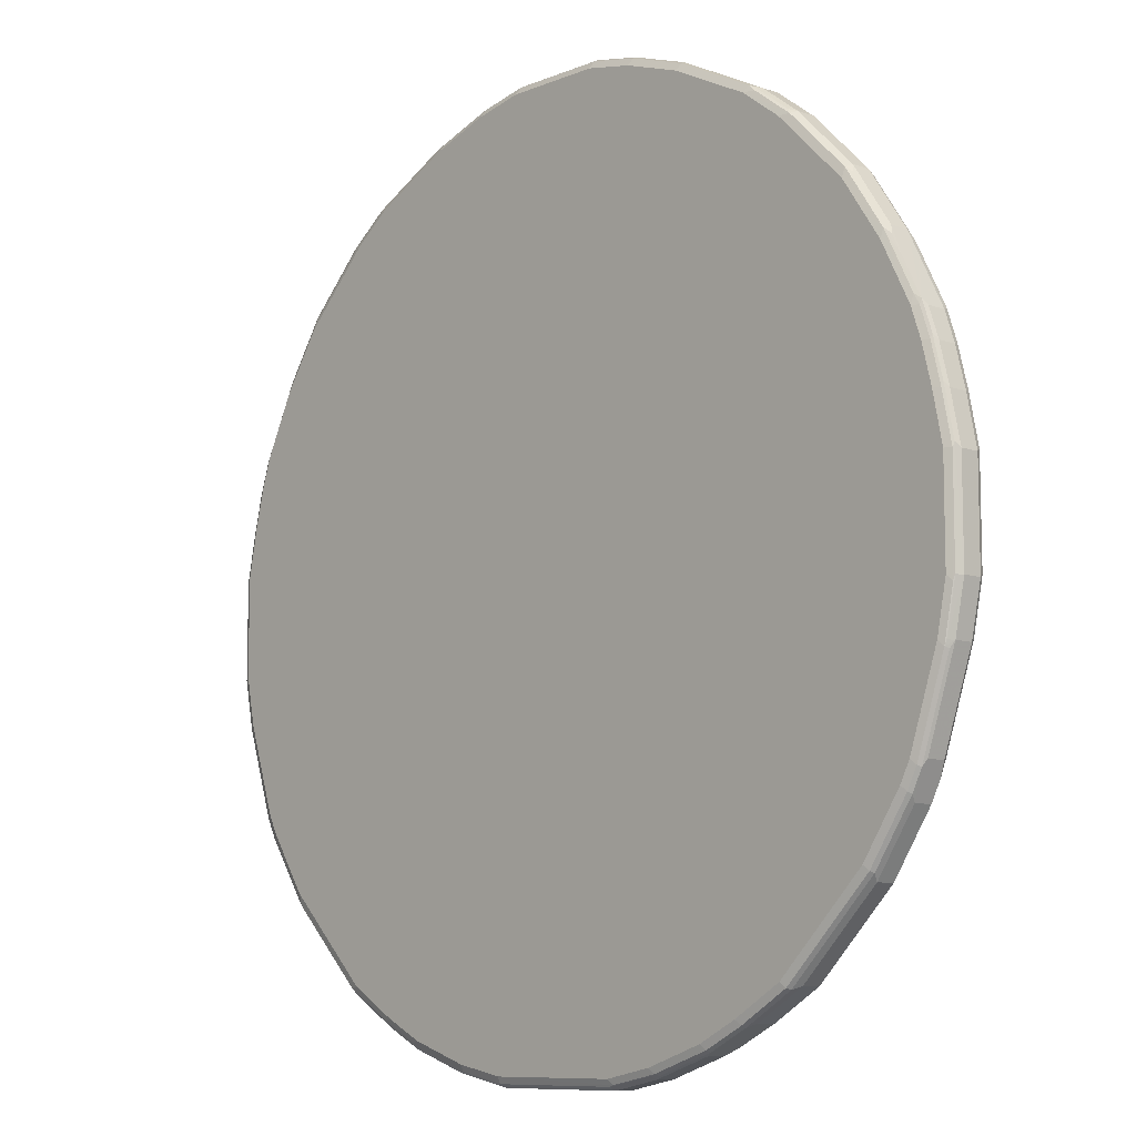
<metadata>
{"format":"obj","ext":"obj","renderer":"f3d","projection":"perspective","resolution":1024,"background":"white","views":[{"elev":-9.1,"azim":47.0,"up":"+Z"}]}
</metadata>
<code>
v 0.1481 0.02116 -0.9734
v 0.141 0.03526 -0.9661
v 0.2468 0.03526 -0.945
v 0.2538 0.02116 -0.952
v 0.1481 -0.02116 -0.9734
v -0.1481 0.02116 -0.9734
v 0.1481 0.04232 -0.952
v -0.1551 0.03526 -0.9661
v 0.2538 0.04232 -0.9309
v 0.3737 0.03526 -0.9027
v 0.2645 0.03174 -0.9415
v 0.3807 0.02116 -0.9097
v 0.2538 -0.02116 -0.952
v 0.2538 -0.03526 -0.945
v 0.1481 -0.03526 -0.9661
v -0.1585 -0.03174 -0.968
v -0.1481 -0.02116 -0.9734
v -0.2538 0.02116 -0.952
v -0.2609 0.03526 -0.945
v -0.1481 0.04232 -0.952
v 0.3807 0.04232 -0.8886
v 0.3914 0.03174 -0.8992
v 0.4089 0.02821 -0.8956
v 0.4937 0.02821 -0.8533
v 0.3807 -0.02116 -0.9097
v 0.2679 -0.02821 -0.945
v 0.2645 -0.03703 -0.9415
v 0.1585 -0.03703 -0.9627
v -0.1481 -0.03526 -0.9661
v -0.2645 -0.03174 -0.9469
v -0.2538 -0.02116 -0.952
v -0.3807 0.02116 -0.9097
v -0.3878 0.03526 -0.9027
v -0.2538 0.04232 -0.9309
v 0.3985 0.03879 -0.8851
v 0.4653 0.04232 -0.8463
v 0.476 0.03174 -0.8569
v 0.4831 0.03879 -0.8428
v 0.5995 0.02821 -0.7899
v 0.4937 -0.0141 -0.8533
v 0.3948 -0.02821 -0.9027
v 0.3914 -0.03703 -0.8992
v 0.2538 -0.04232 -0.9309
v 0.1481 -0.04232 -0.952
v -0.1481 -0.04232 -0.952
v -0.2538 -0.03526 -0.945
v -0.3914 -0.03174 -0.9046
v -0.3807 -0.02116 -0.9097
v -0.3967 0.03174 -0.8992
v -0.4937 0.02116 -0.8533
v -0.3807 0.04232 -0.8886
v -0.4724 0.03526 -0.8604
v 0.5713 0.04232 -0.7828
v 0.5888 0.03879 -0.7794
v 0.5995 -0.0141 -0.7899
v 0.7687 0.02821 -0.6206
v 0.5854 -0.02821 -0.7969
v 0.4794 -0.02821 -0.8604
v 0.3807 -0.04232 -0.8886
v 0.476 -0.03703 -0.8569
v -0.2538 -0.04232 -0.9309
v -0.3807 -0.03526 -0.9027
v -0.4019 -0.03703 -0.8912
v -0.4867 -0.03703 -0.8489
v -0.476 -0.03174 -0.8623
v -0.4813 0.03174 -0.8569
v -0.4937 -0.02116 -0.8533
v -0.5995 0.02116 -0.7899
v -0.4653 0.04232 -0.8463
v -0.5783 0.03526 -0.7969
v -0.4892 0.03703 -0.8463
v 0.7616 0.04232 -0.5924
v 0.7582 0.03879 -0.61
v 0.7687 -0.0141 -0.6206
v 0.8533 0.02821 -0.4937
v 0.5818 -0.03703 -0.7935
v 0.7757 -0.02821 -0.6065
v 0.4653 -0.04232 -0.8463
v 0.5713 -0.04232 -0.7828
v -0.3807 -0.04232 -0.8886
v -0.4653 -0.04232 -0.8463
v -0.5713 -0.04232 -0.7828
v -0.5924 -0.03703 -0.7855
v -0.5818 -0.03174 -0.7986
v -0.5995 -0.02116 -0.7899
v -0.5871 0.03174 -0.7935
v -0.5951 0.03703 -0.7828
v -0.7687 0.02116 -0.6206
v -0.5713 0.04232 -0.7828
v 0.804 0.04232 -0.529
v 0.8428 0.03879 -0.4831
v 0.8533 -0.0141 -0.4937
v 0.8569 0.03174 -0.476
v 0.8781 0.03174 -0.4337
v 0.8745 0.02821 -0.4512
v 0.8886 0.02116 -0.423
v 0.7723 -0.03703 -0.6029
v 0.8181 -0.02821 -0.5431
v 0.7616 -0.04232 -0.5924
v -0.7616 -0.04232 -0.5924
v -0.7616 -0.03703 -0.6163
v -0.7687 -0.02116 -0.6206
v -0.7643 0.03703 -0.6136
v -0.8533 0.02116 -0.4937
v -0.8623 0.03174 -0.476
v -0.7775 0.03174 -0.6029
v -0.7616 0.04232 -0.5924
v 0.8463 0.04232 -0.4653
v 0.864 0.03879 -0.4408
v 0.8886 -0.02116 -0.423
v 0.8815 -0.02821 -0.4371
v 0.8604 -0.02821 -0.4794
v 0.8674 0.04232 -0.423
v 0.8815 0.03526 -0.416
v 0.9415 0.03174 -0.2433
v 0.952 0.02116 -0.2327
v 0.8569 -0.03703 -0.476
v 0.804 -0.04232 -0.529
v -0.804 -0.04232 -0.529
v -0.804 -0.03703 -0.5528
v -0.7757 -0.03526 -0.5995
v -0.7723 -0.03174 -0.6083
v -0.8533 -0.02116 -0.4937
v -0.8489 0.03703 -0.4867
v -0.8834 0.03174 -0.4337
v -0.804 0.04232 -0.529
v 0.952 -0.02116 -0.2327
v 0.945 -0.02821 -0.2468
v 0.8781 -0.03703 -0.4337
v 0.9309 0.04232 -0.2327
v 0.945 0.03526 -0.2256
v 0.9734 0.02116 -0.1269
v 0.8463 -0.04232 -0.4653
v -0.8463 -0.04232 -0.4653
v -0.8463 -0.03703 -0.4892
v -0.8181 -0.03526 -0.536
v -0.8569 -0.03174 -0.4813
v -0.8781 -0.03174 -0.439
v -0.8886 -0.02116 -0.423
v -0.8701 0.03703 -0.4442
v -0.8674 0.04232 -0.423
v -0.8463 0.04232 -0.4653
v -0.8886 0.02116 -0.423
v -0.9469 0.03174 -0.2433
v -0.8815 0.03526 -0.423
v 0.9734 -0.02116 -0.1269
v 0.945 -0.03526 -0.2327
v 0.9415 -0.03703 -0.2433
v 0.8674 -0.04232 -0.423
v 0.952 0.04232 -0.1269
v 0.9661 0.03526 -0.1199
v 0.9734 0.02116 0.08461
v -0.8674 -0.04232 -0.423
v -0.8604 -0.03526 -0.4724
v -0.8815 -0.03526 -0.4301
v -0.952 -0.02116 -0.2327
v -0.9309 0.04232 -0.2327
v -0.952 0.02116 -0.2327
v -0.9734 0.02116 -0.1269
v -0.968 0.03174 -0.1374
v -0.9661 0.03526 -0.1269
v -0.945 0.03526 -0.2327
v 0.9734 -0.02116 0.08461
v 0.968 -0.03174 0.09509
v 0.9661 -0.03526 -0.1269
v 0.9627 -0.03703 -0.1374
v 0.952 -0.04232 -0.1269
v 0.9309 -0.04232 -0.2327
v 0.952 0.04232 0.08461
v 0.9661 0.03526 0.09166
v 0.945 0.03526 0.1974
v 0.952 0.02116 0.1904
v -0.9309 -0.04232 -0.2327
v -0.945 -0.03526 -0.2397
v -0.9734 -0.02116 -0.1269
v -0.952 0.04232 -0.1269
v -0.9734 0.02116 0.08461
v -0.9661 0.03526 0.08461
v -0.9627 0.03703 0.09509
v 0.952 -0.02116 0.1904
v 0.9469 -0.03174 0.2008
v 0.9661 -0.03526 0.08461
v 0.952 -0.04232 0.08461
v 0.9309 0.04232 0.1904
v 0.9238 0.03526 0.282
v 0.9309 0.02116 0.275
v -0.952 -0.04232 -0.1269
v -0.9661 -0.03526 -0.134
v -0.9734 -0.02116 0.08461
v -0.952 0.04232 0.08461
v -0.952 0.02116 0.1904
v -0.945 0.03526 0.1904
v -0.9415 0.03703 0.2008
v 0.9309 -0.02116 0.275
v 0.9257 -0.03174 0.2856
v 0.945 -0.03526 0.1904
v 0.9309 -0.04232 0.1904
v 0.9097 0.04232 0.275
v 0.9027 0.03526 0.3455
v 0.9097 0.02116 0.3384
v -0.952 -0.04232 0.08461
v -0.9661 -0.03526 0.07756
v -0.945 -0.03526 0.1833
v -0.952 -0.02116 0.1904
v -0.9309 0.04232 0.1904
v -0.9309 0.02116 0.275
v -0.9204 0.03703 0.2856
v 0.9097 -0.02116 0.3384
v 0.9238 -0.03526 0.275
v 0.9046 -0.03174 0.3491
v 0.9097 -0.04232 0.275
v 0.8886 0.04232 0.3384
v 0.8781 0.03174 0.3967
v 0.8992 0.03174 0.3542
v 0.8392 0.03526 0.4724
v 0.8322 0.02116 0.4937
v -0.9309 -0.04232 0.1904
v -0.9238 -0.03526 0.2679
v -0.9309 -0.02116 0.275
v -0.9097 0.04232 0.275
v -0.9097 0.02116 0.3384
v -0.9238 0.02821 0.2891
v -0.8992 0.03703 0.3491
v 0.9027 -0.03526 0.3384
v 0.8912 -0.03703 0.3596
v 0.8623 -0.03174 0.4337
v 0.8278 -0.03703 0.4867
v 0.8886 -0.04232 0.3384
v 0.8251 0.04232 0.4653
v 0.8358 0.03174 0.4813
v 0.8251 0.03703 0.4892
v 0.7969 0.03526 0.536
v 0.8322 -0.02116 0.4937
v 0.7475 0.02116 0.6206
v -0.9097 -0.04232 0.275
v -0.9027 -0.03526 0.3314
v -0.9204 -0.03174 0.2856
v -0.9097 -0.02116 0.3384
v -0.8886 0.04232 0.3384
v -0.8322 0.0141 0.4937
v -0.9027 0.02821 0.3525
v -0.8358 0.03703 0.476
v 0.8409 -0.03174 0.476
v 0.8251 -0.04232 0.4653
v 0.7432 -0.03703 0.6136
v 0.7828 -0.04232 0.529
v 0.7828 0.04232 0.529
v 0.7512 0.03174 0.6083
v 0.7828 0.03703 0.5528
v 0.7546 0.03526 0.5995
v 0.7475 -0.02116 0.6206
v 0.7405 0.03703 0.6163
v 0.6206 0.02116 0.7475
v -0.8886 -0.04232 0.3384
v -0.8992 -0.03174 0.3491
v -0.8956 -0.02821 0.3666
v -0.8322 -0.02821 0.4937
v -0.8251 0.04232 0.4653
v -0.7475 0.0141 0.6206
v -0.7969 0.02821 0.5431
v -0.8392 0.02821 0.4794
v -0.7828 0.04232 0.529
v -0.7512 0.03703 0.6029
v 0.7563 -0.03174 0.6029
v 0.7405 -0.04232 0.5924
v 0.6163 -0.03703 0.7405
v 0.7405 0.04232 0.5924
v 0.6206 -0.02116 0.7475
v 0.6136 0.03703 0.7432
v 0.6029 0.03174 0.7563
v 0.536 0.02116 0.811
v -0.8851 -0.03879 0.3561
v -0.8251 -0.04232 0.4653
v -0.8358 -0.03174 0.476
v -0.8217 -0.03879 0.4831
v -0.7475 -0.02821 0.6206
v -0.6206 0.0141 0.7475
v -0.7546 0.02821 0.6065
v -0.7405 0.04232 0.5924
v -0.6029 0.03703 0.7512
v 0.5924 -0.04232 0.7405
v 0.6083 -0.03174 0.7512
v 0.5236 -0.03174 0.8146
v 0.5149 -0.03526 0.8181
v 0.5315 -0.03703 0.804
v 0.5078 -0.04232 0.804
v 0.5924 0.04232 0.7405
v 0.536 -0.02116 0.811
v 0.529 0.03703 0.8066
v 0.5183 0.03174 0.8198
v 0.4337 0.03174 0.8623
v -0.7828 -0.04232 0.529
v -0.7371 -0.03879 0.61
v -0.6206 -0.02821 0.7475
v -0.536 0.0141 0.811
v -0.6065 0.02821 0.7546
v -0.5924 0.04232 0.7405
v -0.5183 0.03703 0.8146
v 0.3967 -0.03174 0.8781
v 0.3455 -0.03526 0.9027
v 0.3384 -0.04232 0.8886
v 0.5078 0.04232 0.804
v 0.4937 -0.02116 0.8322
v 0.4867 0.03703 0.8278
v 0.3491 0.03174 0.9046
v -0.7405 -0.04232 0.5924
v -0.61 -0.03879 0.7371
v -0.536 -0.02821 0.811
v -0.5219 0.02821 0.8181
v -0.5078 0.04232 0.804
v -0.3491 0.03703 0.8992
v 0.3384 -0.02116 0.9097
v 0.3542 -0.03174 0.8992
v 0.2186 -0.03526 0.945
v 0.2115 -0.04232 0.9309
v 0.3384 0.04232 0.8886
v 0.3596 0.03703 0.8912
v 0.3384 0.03526 0.9027
v 0.2856 0.03174 0.9257
v 0.3384 0.02116 0.9097
v -0.5924 -0.04232 0.7405
v -0.5254 -0.03879 0.8005
v -0.5183 -0.03174 0.8146
v -0.4937 -0.02821 0.8322
v -0.5078 0.02116 0.8251
v -0.3525 0.02821 0.9027
v -0.3384 0.04232 0.8886
v -0.2856 0.03703 0.9204
v 0.2115 -0.02116 0.952
v 0.1058 -0.02116 0.9734
v 0.1128 -0.03526 0.9661
v 0.1058 -0.04232 0.952
v 0.2115 0.04232 0.9309
v 0.2115 0.03526 0.945
v 0.222 0.03174 0.9469
v 0.2115 0.02116 0.952
v -0.5078 -0.04232 0.804
v -0.3561 -0.03879 0.8851
v -0.3491 -0.03174 0.8992
v -0.4937 0.0141 0.8322
v -0.3666 -0.02821 0.8956
v -0.3384 -0.02116 0.9097
v -0.3384 0.02116 0.9097
v -0.2256 0.02821 0.945
v -0.2115 0.04232 0.9309
v -0.222 0.03703 0.9415
v 0.1058 0.02116 0.9734
v -0.1058 -0.02116 0.9734
v -0.09871 -0.03526 0.9661
v -0.1058 -0.04232 0.952
v 0.1058 0.04232 0.952
v 0.1058 0.03526 0.9661
v 0.1162 0.03174 0.968
v -0.3384 -0.04232 0.8886
v -0.3314 -0.03526 0.9027
v -0.2856 -0.03174 0.9204
v -0.2115 -0.02116 0.952
v -0.2115 0.02116 0.952
v -0.1058 0.04232 0.952
v -0.2115 0.03526 0.945
v -0.1162 0.03703 0.9627
v -0.1058 0.02116 0.9734
v -0.2045 -0.03526 0.945
v -0.2115 -0.04232 0.9309
v -0.1058 0.03526 0.9661
v -0.222 -0.03174 0.9415
f 1 2 3
f 213 230 216
f 215 229 231
f 215 231 249
f 215 249 232
f 215 232 230
f 216 233 226
f 216 230 248
f 216 248 234
f 210 227 225
f 216 234 251
f 218 235 254
f 218 254 236
f 218 236 255
f 218 255 237
f 218 237 219
f 219 237 255
f 219 255 238
f 221 238 257
f 216 251 233
f 210 226 227
f 210 216 226
f 210 225 224
f 200 216 210
f 201 217 203
f 201 203 202
f 203 217 235
f 203 235 218
f 203 218 219
f 203 219 204
f 205 207 220
f 206 219 238
f 206 238 221
f 206 221 241
f 206 241 222
f 206 222 207
f 207 223 239
f 207 239 220
f 207 222 241
f 207 241 223
f 209 224 228
f 209 228 211
f 221 257 240
f 221 240 241
f 223 241 261
f 223 261 242
f 234 253 268
f 234 268 251
f 236 254 255
f 238 255 256
f 238 256 257
f 240 259 278
f 240 278 260
f 240 260 261
f 240 261 241
f 240 257 276
f 240 276 259
f 242 262 258
f 242 261 260
f 242 260 278
f 242 278 263
f 242 263 279
f 242 279 262
f 245 264 251
f 245 251 268
f 234 269 253
f 200 213 216
f 234 252 269
f 233 264 243
f 223 242 258
f 223 258 239
f 224 225 228
f 225 227 228
f 226 233 243
f 226 243 227
f 227 244 228
f 227 243 264
f 227 264 245
f 227 245 265
f 227 265 246
f 227 246 244
f 229 247 249
f 229 249 231
f 230 232 250
f 230 250 248
f 232 249 252
f 232 252 250
f 233 251 264
f 234 248 252
f 245 268 266
f 200 214 213
f 199 230 213
f 161 179 176
f 163 180 181
f 163 181 164
f 164 182 165
f 164 181 196
f 164 196 182
f 165 182 166
f 166 182 183
f 161 178 179
f 166 183 167
f 169 171 170
f 171 184 198
f 171 198 185
f 171 185 186
f 171 186 172
f 172 186 194
f 172 194 180
f 173 187 188
f 169 184 171
f 160 178 161
f 160 177 178
f 159 177 160
f 147 165 148
f 148 165 166
f 148 166 167
f 148 167 168
f 150 169 170
f 150 170 151
f 152 170 171
f 152 171 172
f 152 172 180
f 152 180 163
f 153 173 174
f 153 174 155
f 156 174 175
f 156 175 159
f 156 159 158
f 157 162 161
f 157 161 176
f 159 175 189
f 159 189 177
f 173 188 174
f 174 188 175
f 175 188 202
f 175 202 189
f 189 203 204
f 191 206 207
f 191 207 193
f 191 193 192
f 191 204 219
f 191 219 206
f 193 207 205
f 194 208 210
f 194 210 195
f 195 209 196
f 195 210 224
f 195 224 209
f 196 209 211
f 196 211 197
f 199 213 214
f 199 214 200
f 199 212 229
f 199 229 215
f 199 215 230
f 189 202 203
f 200 210 208
f 187 202 188
f 186 208 194
f 176 179 190
f 177 191 192
f 177 192 178
f 177 189 204
f 177 204 191
f 178 192 193
f 178 193 179
f 179 193 205
f 179 205 190
f 180 194 195
f 180 195 181
f 181 195 196
f 182 196 197
f 182 197 183
f 185 198 212
f 185 212 199
f 185 199 200
f 185 200 186
f 186 200 208
f 187 201 202
f 146 165 147
f 245 266 281
f 247 267 252
f 316 333 334
f 316 334 318
f 316 318 317
f 319 335 336
f 319 334 335
f 322 337 338
f 322 338 339
f 322 339 323
f 314 332 315
f 324 339 341
f 324 342 343
f 324 343 340
f 325 340 343
f 326 343 358
f 326 358 344
f 328 344 346
f 328 346 345
f 329 336 347
f 324 341 342
f 314 331 332
f 314 330 331
f 314 329 330
f 305 334 319
f 305 319 336
f 305 336 320
f 305 320 312
f 307 321 337
f 307 337 322
f 308 322 323
f 308 323 339
f 308 339 324
f 309 325 343
f 309 343 326
f 309 326 311
f 310 311 327
f 311 326 344
f 311 344 328
f 311 328 345
f 311 345 327
f 312 320 336
f 312 336 329
f 329 347 330
f 330 347 362
f 330 362 348
f 330 348 349
f 346 360 365
f 346 365 361
f 347 353 362
f 348 362 358
f 348 358 357
f 348 357 363
f 348 363 349
f 349 363 364
f 349 364 350
f 351 359 361
f 351 361 352
f 352 361 365
f 352 365 353
f 353 365 362
f 354 364 363
f 354 363 355
f 356 366 357
f 356 363 366
f 357 366 363
f 346 358 360
f 305 318 334
f 345 361 359
f 344 358 346
f 330 349 331
f 331 349 350
f 331 350 332
f 333 351 352
f 333 352 334
f 334 352 353
f 334 353 335
f 335 353 347
f 335 347 336
f 337 354 338
f 338 354 339
f 339 354 355
f 339 355 363
f 339 363 356
f 339 356 357
f 339 357 342
f 339 342 341
f 342 357 358
f 342 358 343
f 345 346 361
f 245 281 265
f 305 317 318
f 304 316 317
f 263 278 296
f 263 296 280
f 263 280 297
f 263 297 279
f 266 268 282
f 266 282 283
f 266 283 284
f 266 284 285
f 259 294 277
f 266 285 286
f 268 288 283
f 268 283 282
f 269 287 302
f 269 302 289
f 269 289 290
f 269 290 270
f 271 290 291
f 271 291 288
f 266 286 281
f 259 276 294
f 259 296 278
f 259 277 296
f 247 252 249
f 248 250 252
f 252 267 287
f 252 287 269
f 253 269 270
f 253 270 290
f 253 290 271
f 253 271 288
f 253 288 268
f 254 272 255
f 254 273 275
f 254 275 272
f 255 272 275
f 255 275 274
f 255 274 257
f 255 257 256
f 257 274 275
f 257 275 293
f 257 293 276
f 273 292 275
f 275 292 306
f 275 306 293
f 276 293 307
f 293 321 307
f 294 307 322
f 294 322 308
f 295 308 324
f 295 324 340
f 295 340 325
f 295 325 309
f 298 309 311
f 298 311 310
f 299 312 313
f 299 313 300
f 299 303 312
f 300 313 312
f 300 312 329
f 300 329 314
f 300 314 315
f 300 315 301
f 302 316 304
f 303 305 312
f 293 306 321
f 304 317 305
f 289 291 290
f 289 304 305
f 276 307 294
f 277 294 308
f 277 308 295
f 277 295 309
f 277 309 296
f 280 296 309
f 280 309 298
f 280 298 310
f 280 310 297
f 283 288 303
f 283 303 299
f 283 299 284
f 284 286 285
f 284 299 300
f 284 300 301
f 284 301 286
f 288 291 305
f 288 305 303
f 289 302 304
f 289 305 291
f 146 164 165
f 146 163 164
f 144 161 162
f 27 44 28
f 28 44 45
f 28 45 29
f 29 45 61
f 29 61 46
f 29 46 30
f 30 46 62
f 30 62 47
f 27 43 44
f 30 47 48
f 32 49 33
f 32 48 47
f 32 47 50
f 32 50 49
f 33 49 66
f 33 66 52
f 33 52 69
f 33 69 51
f 30 48 31
f 27 59 43
f 27 42 59
f 26 42 27
f 18 48 32
f 18 32 33
f 18 33 19
f 19 33 51
f 19 51 34
f 21 35 22
f 21 36 38
f 21 38 35
f 22 35 38
f 22 38 37
f 22 37 24
f 22 24 23
f 24 37 38
f 24 38 54
f 24 54 39
f 24 39 55
f 24 55 40
f 25 40 41
f 26 41 42
f 36 53 38
f 38 53 54
f 39 54 73
f 39 73 56
f 43 246 265
f 43 265 281
f 43 281 286
f 43 286 301
f 43 301 315
f 43 315 332
f 43 332 350
f 43 350 364
f 43 364 354
f 43 354 337
f 43 337 321
f 43 321 306
f 43 306 292
f 43 292 273
f 43 273 254
f 43 254 235
f 43 235 217
f 43 217 201
f 43 201 187
f 43 244 246
f 18 31 48
f 43 228 244
f 43 197 211
f 39 56 74
f 39 74 55
f 40 55 57
f 40 57 58
f 40 58 41
f 41 58 60
f 41 60 42
f 42 60 78
f 42 78 59
f 43 59 78
f 43 78 79
f 43 79 99
f 43 99 118
f 43 118 133
f 43 133 149
f 43 149 168
f 43 168 167
f 43 167 183
f 43 183 197
f 43 211 228
f 43 187 173
f 17 30 31
f 16 29 30
f 5 16 17
f 6 17 31
f 6 31 18
f 6 18 19
f 6 19 8
f 7 20 34
f 7 34 51
f 7 51 69
f 5 15 16
f 7 69 89
f 7 107 126
f 7 126 142
f 7 142 141
f 7 141 157
f 7 157 176
f 7 176 190
f 7 190 205
f 7 205 220
f 7 89 107
f 5 14 15
f 5 13 14
f 4 25 13
f 1 3 4
f 1 4 13
f 1 13 5
f 1 5 17
f 1 17 6
f 1 6 8
f 1 8 2
f 2 7 9
f 2 9 3
f 2 8 20
f 2 20 7
f 3 9 21
f 3 21 10
f 3 10 22
f 3 22 11
f 3 11 4
f 4 11 22
f 4 22 12
f 4 12 25
f 7 220 239
f 7 239 258
f 7 258 262
f 7 262 279
f 7 72 53
f 7 53 36
f 7 36 21
f 7 21 9
f 8 19 34
f 8 34 20
f 10 21 22
f 12 22 23
f 12 23 24
f 12 24 40
f 12 40 25
f 13 25 41
f 13 41 26
f 13 26 27
f 13 27 14
f 14 27 15
f 15 27 28
f 15 28 29
f 15 29 16
f 7 90 72
f 16 30 17
f 7 108 90
f 7 130 113
f 7 279 297
f 7 297 310
f 7 310 327
f 7 327 345
f 7 345 359
f 7 359 351
f 7 351 333
f 7 333 316
f 7 316 302
f 7 302 287
f 7 287 267
f 7 267 247
f 7 247 229
f 7 229 212
f 7 212 198
f 7 198 184
f 7 184 169
f 7 169 150
f 7 150 130
f 7 113 108
f 43 173 153
f 43 153 134
f 43 134 119
f 105 125 124
f 110 127 128
f 110 128 111
f 111 128 148
f 111 148 129
f 111 129 117
f 111 117 112
f 113 130 131
f 105 123 125
f 113 131 114
f 116 131 132
f 116 132 146
f 116 146 127
f 117 129 149
f 117 149 133
f 117 133 118
f 119 134 135
f 119 135 120
f 115 131 116
f 104 123 105
f 103 126 107
f 103 124 126
f 94 114 131
f 94 131 115
f 94 115 116
f 94 116 96
f 96 116 127
f 96 127 110
f 97 117 118
f 97 118 99
f 98 112 117
f 100 119 120
f 100 120 101
f 101 120 136
f 101 136 121
f 101 121 122
f 101 122 102
f 102 122 137
f 102 137 123
f 103 106 105
f 103 105 124
f 120 135 154
f 120 154 136
f 121 136 137
f 121 137 122
f 132 152 163
f 132 163 146
f 134 153 155
f 134 155 154
f 134 154 135
f 136 154 137
f 137 154 155
f 137 155 138
f 138 155 139
f 139 155 174
f 139 174 156
f 139 156 158
f 139 158 143
f 140 145 141
f 141 145 162
f 141 162 157
f 144 158 159
f 144 159 160
f 144 160 161
f 132 170 152
f 94 113 114
f 132 151 170
f 130 151 131
f 123 137 138
f 123 138 139
f 123 139 125
f 124 125 140
f 124 140 141
f 124 141 142
f 124 142 126
f 125 139 143
f 125 143 158
f 125 158 144
f 125 144 162
f 125 162 145
f 125 145 140
f 127 146 147
f 127 147 148
f 127 148 128
f 129 148 168
f 129 168 149
f 130 150 151
f 131 151 132
f 94 109 113
f 94 96 95
f 92 112 98
f 53 72 73
f 53 73 54
f 55 74 77
f 55 77 57
f 56 73 91
f 56 91 75
f 56 75 92
f 56 92 74
f 57 76 60
f 57 60 58
f 57 77 97
f 57 97 76
f 60 76 79
f 60 79 78
f 62 80 63
f 63 80 64
f 64 81 82
f 64 82 83
f 64 83 65
f 52 71 69
f 64 80 81
f 52 87 71
f 52 66 70
f 43 119 100
f 43 100 82
f 43 82 81
f 43 81 80
f 43 80 61
f 43 61 45
f 43 45 44
f 46 61 80
f 46 80 62
f 47 62 63
f 47 63 64
f 47 64 65
f 47 65 50
f 49 50 66
f 50 65 67
f 50 67 85
f 50 85 68
f 50 68 86
f 50 86 66
f 52 70 87
f 358 362 360
f 65 83 84
f 65 85 67
f 82 100 101
f 82 101 83
f 83 85 84
f 83 101 102
f 83 102 85
f 87 103 107
f 87 107 89
f 88 102 123
f 88 123 104
f 88 104 105
f 88 105 106
f 88 106 103
f 90 108 91
f 91 108 113
f 91 113 109
f 91 109 94
f 91 94 93
f 92 110 111
f 92 111 112
f 77 117 97
f 65 84 85
f 77 98 117
f 76 97 99
f 66 86 70
f 68 87 86
f 68 85 102
f 68 102 88
f 68 88 103
f 68 103 87
f 69 71 87
f 69 87 89
f 70 86 87
f 72 90 91
f 72 91 73
f 74 92 98
f 74 98 77
f 75 91 93
f 75 93 94
f 75 94 95
f 75 95 96
f 75 96 110
f 75 110 92
f 76 99 79
f 360 362 365

</code>
